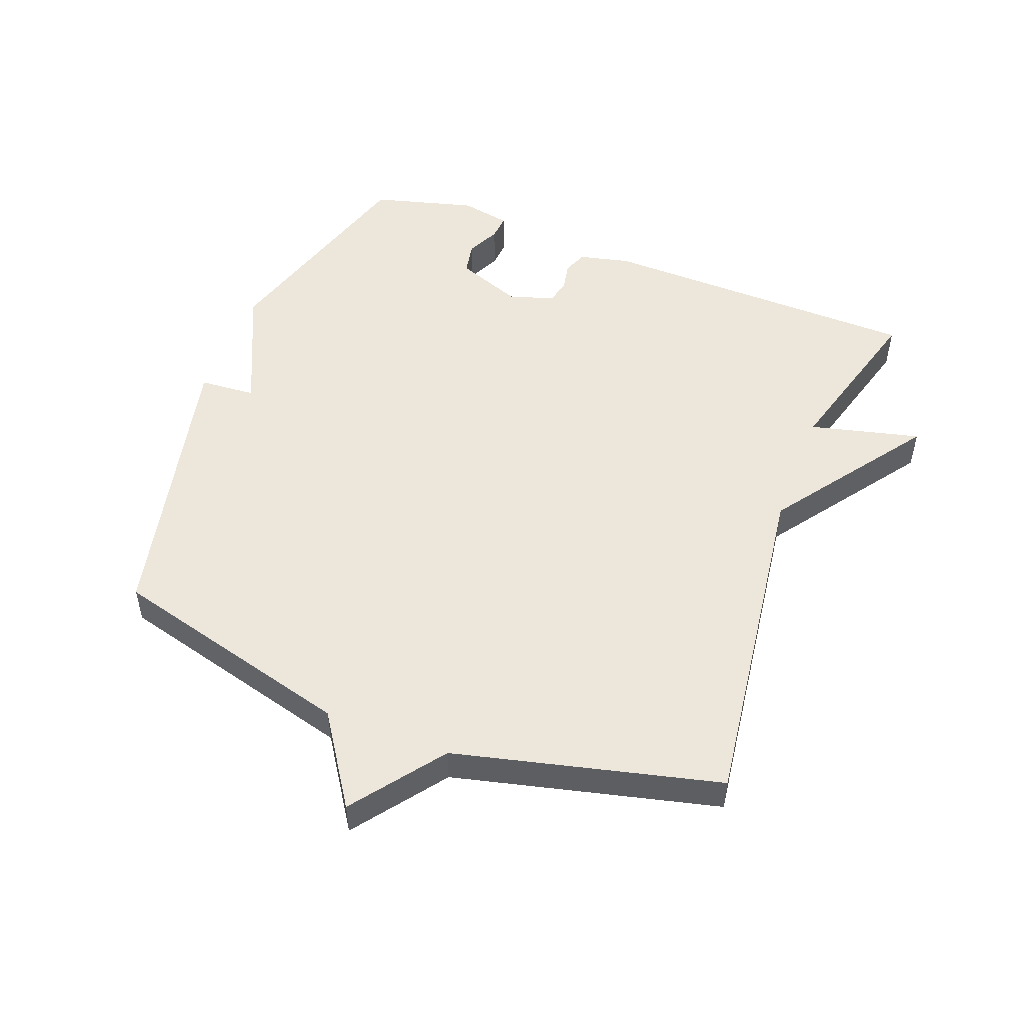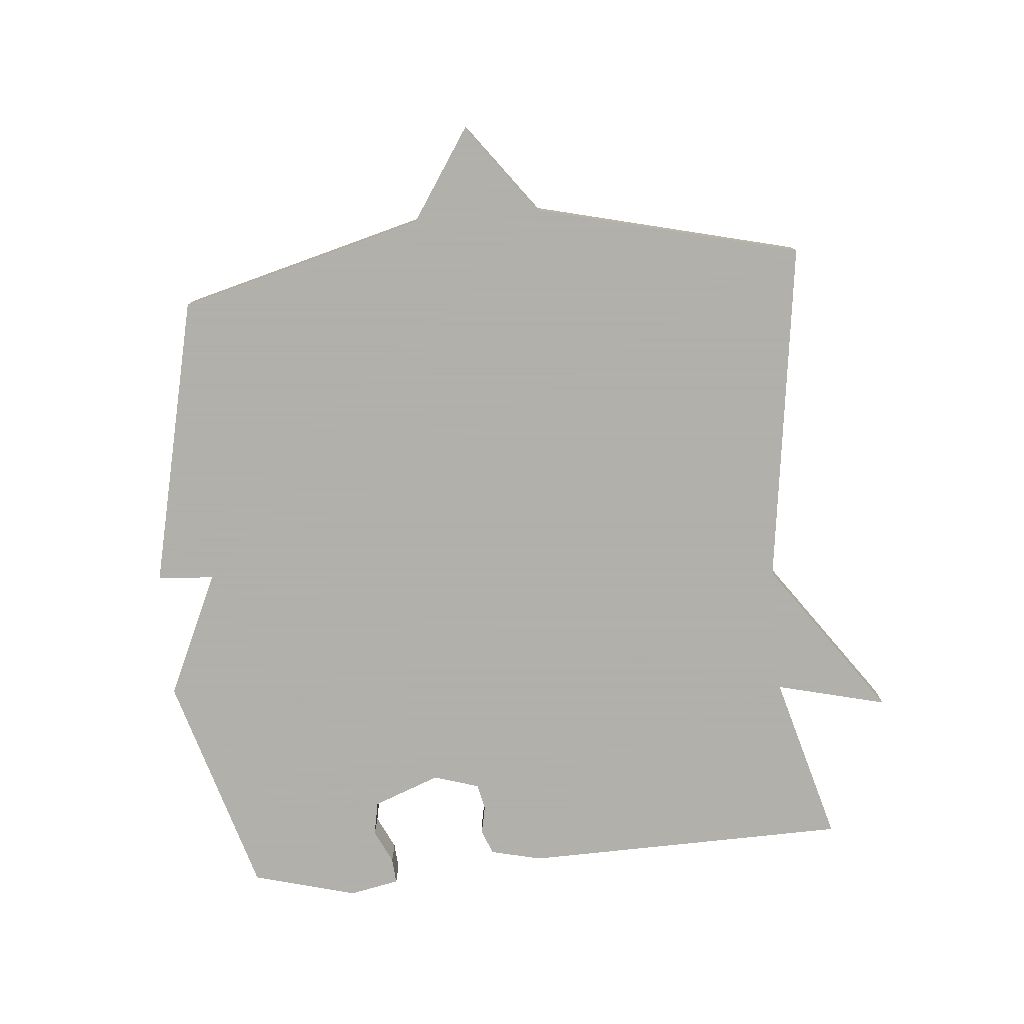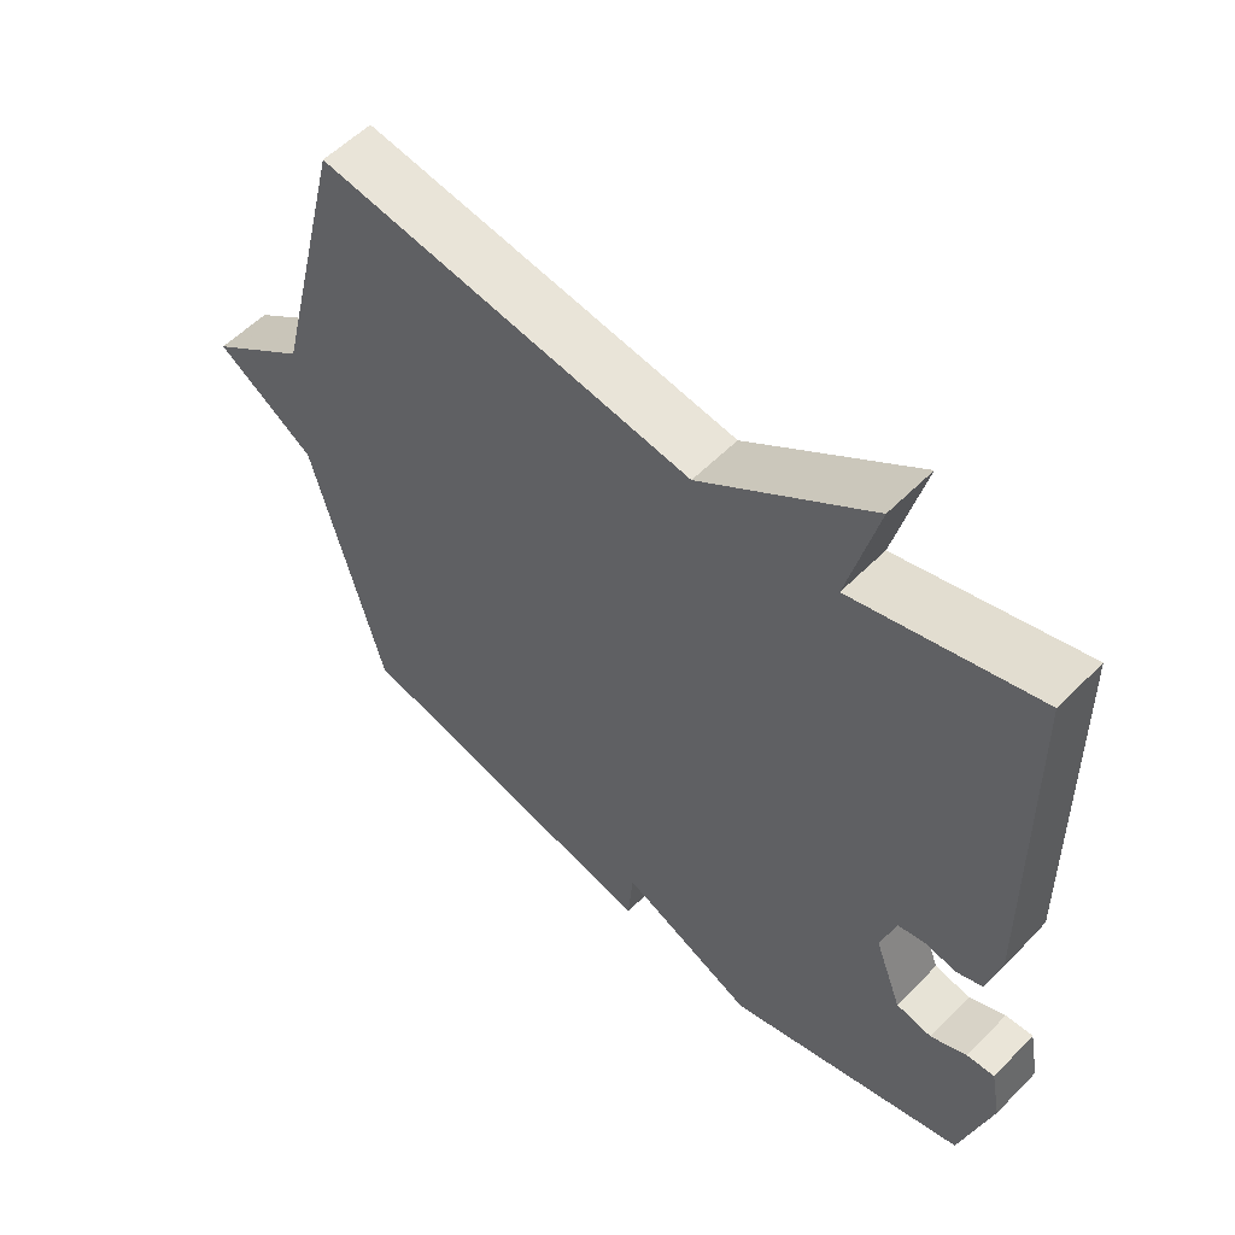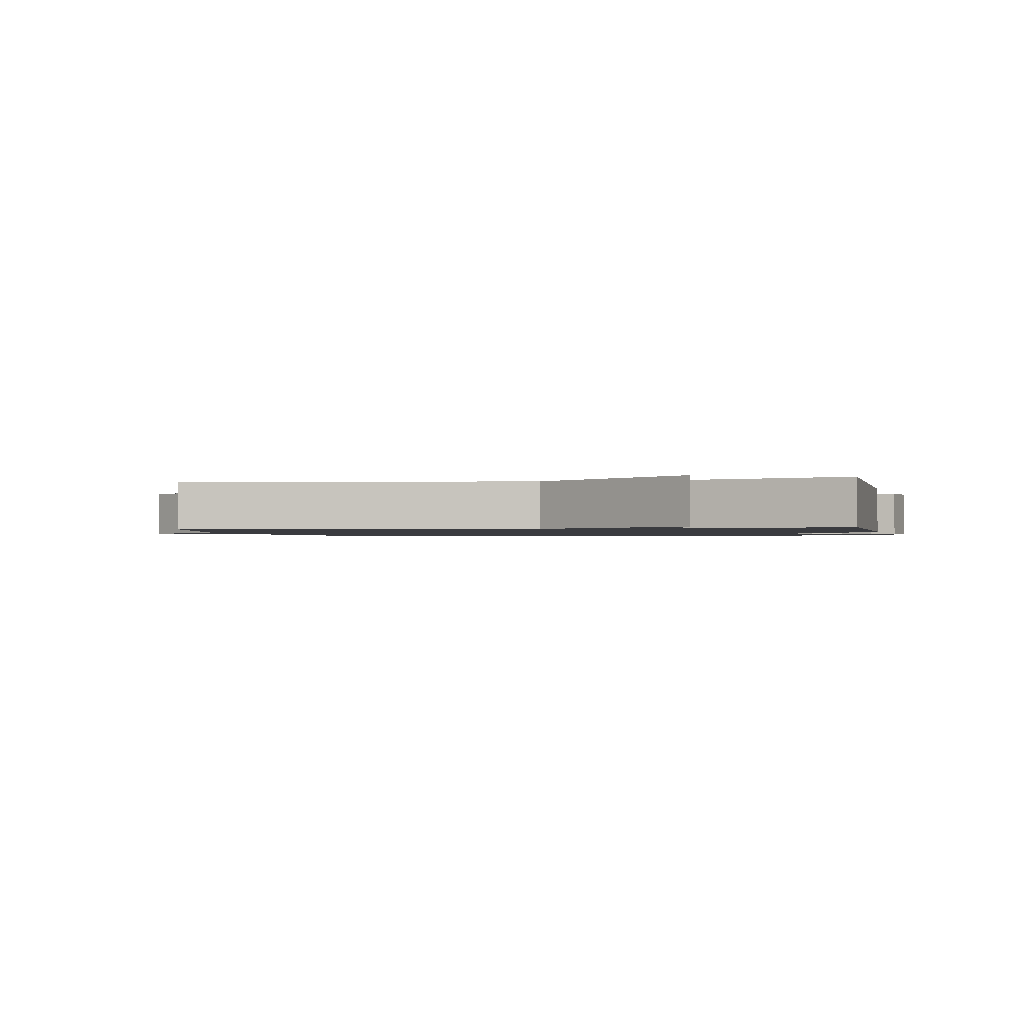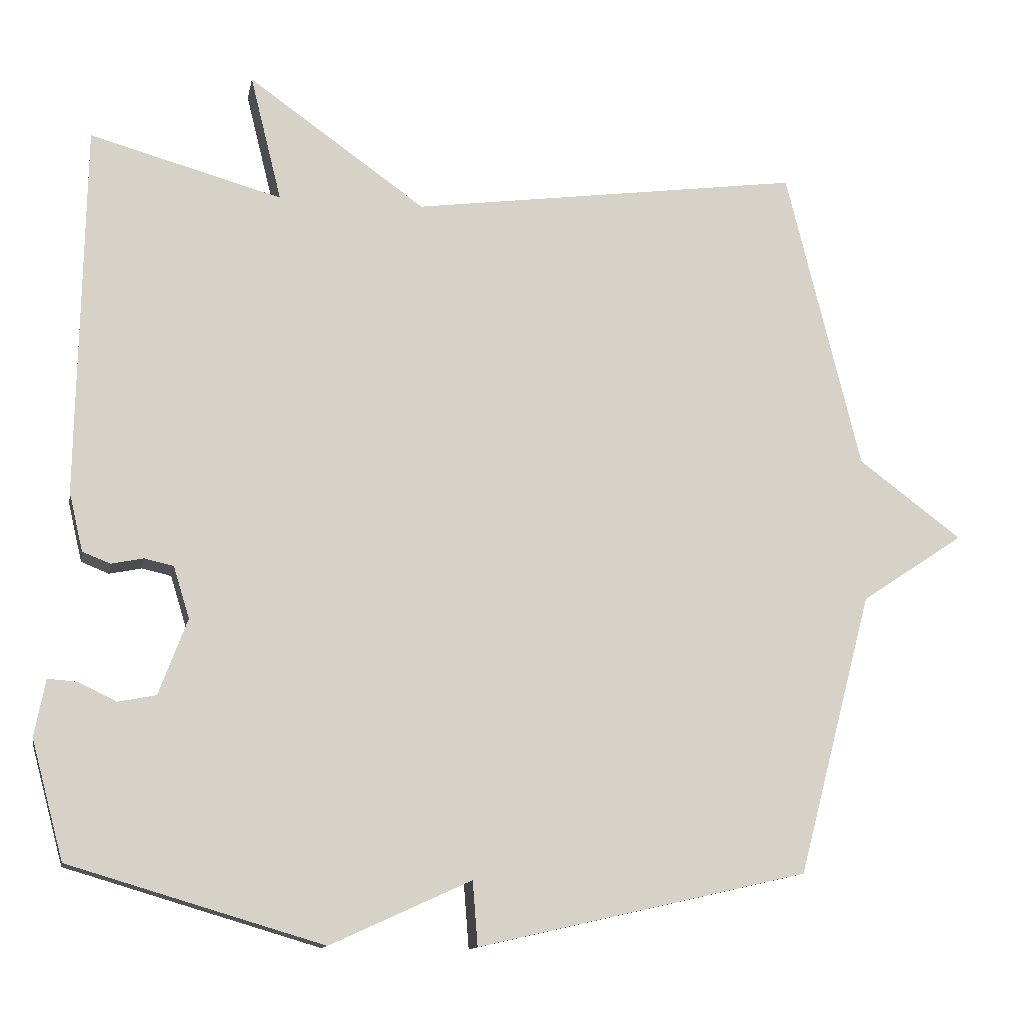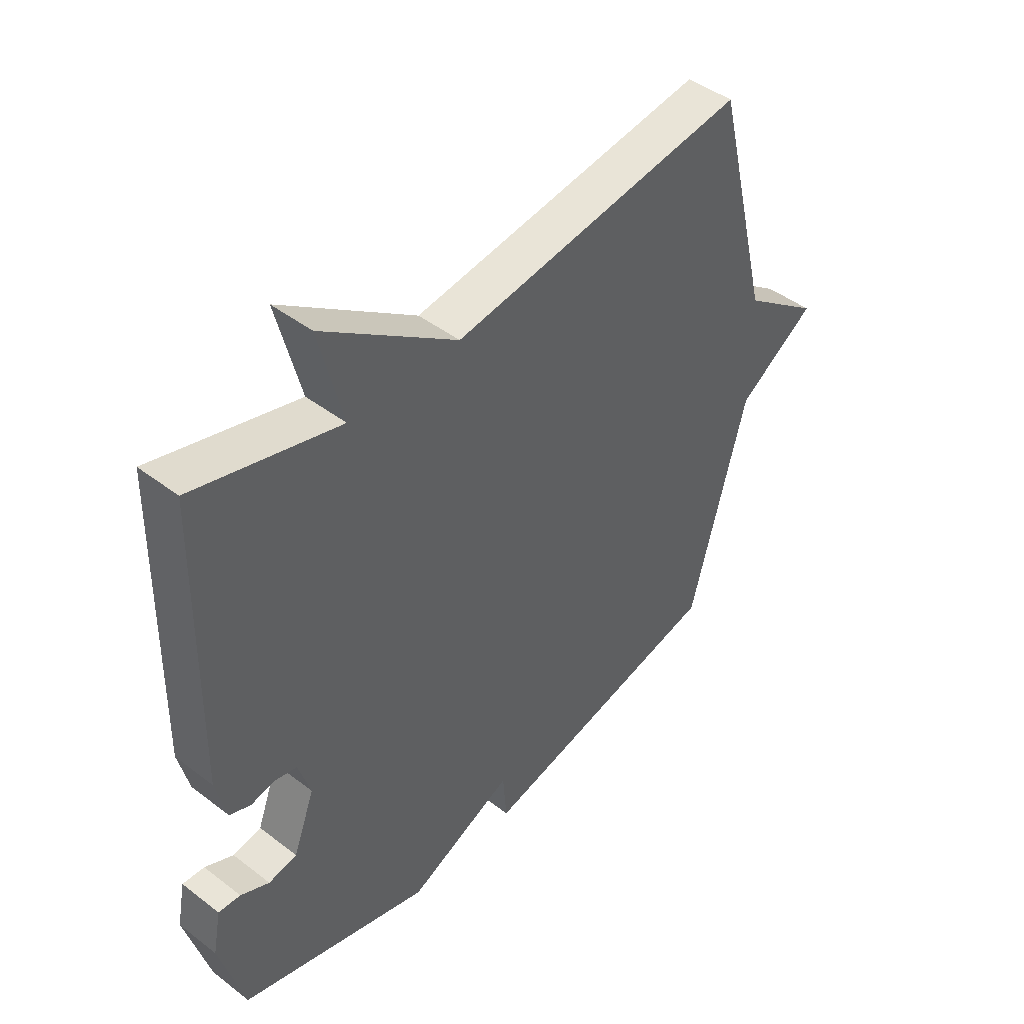
<metadata>
{"format":"obj","ext":"obj","renderer":"f3d","projection":"perspective","resolution":1024,"background":"white","views":[{"elev":51.1,"azim":-69.0,"up":"+Y"},{"elev":-78.4,"azim":-84.9,"up":"+Y"},{"elev":56.1,"azim":43.6,"up":"+Z"},{"elev":-1.3,"azim":12.4,"up":"+Y"},{"elev":-12.6,"azim":169.2,"up":"+Z"},{"elev":45.2,"azim":131.5,"up":"+Z"}]}
</metadata>
<code>
v 0.5 0.07 -0.5
v 0.153 0.07 -0.603
v -0.04 0.07 -0.515
v -0.047 0.07 -0.603
v -0.5 0.07 -0.5
v -0.602 0.07 -0.114
v -0.744 0.07 -0.02
v -0.602 0.07 0.086
v -0.5 0.07 0.5
v 0.037 0.07 0.427
v 0.28 0.07 0.6
v 0.237 0.07 0.427
v 0.5 0.07 0.5
v 0.509 0.07 -0.008
v 0.49 0.07 -0.088
v 0.452 0.07 -0.103
v 0.408 0.07 -0.094
v 0.368 0.07 -0.103
v 0.346 0.07 -0.174
v 0.385 0.07 -0.278
v 0.437 0.07 -0.288
v 0.489 0.07 -0.263
v 0.529 0.07 -0.26
v 0.544 0.07 -0.338
v 0.5 0 -0.5
v 0.153 0 -0.603
v -0.04 0 -0.515
v -0.047 0 -0.603
v -0.5 0 -0.5
v -0.602 0 -0.114
v -0.744 0 -0.02
v -0.602 0 0.086
v -0.5 0 0.5
v 0.037 0 0.427
v 0.28 0 0.6
v 0.237 0 0.427
v 0.5 0 0.5
v 0.509 0 -0.008
v 0.49 0 -0.088
v 0.452 0 -0.103
v 0.408 0 -0.094
v 0.368 0 -0.103
v 0.346 0 -0.174
v 0.385 0 -0.278
v 0.437 0 -0.288
v 0.489 0 -0.263
v 0.529 0 -0.26
v 0.544 0 -0.338
f 24 1 2
f 23 24 2
f 22 23 2
f 21 22 2
f 20 21 2 3
f 19 20 3
f 18 19 3
f 15 16 17
f 14 15 17
f 13 14 17
f 12 13 17
f 12 17 18
f 10 11 12
f 10 12 18 3
f 8 9 10 3
f 6 7 8
f 5 6 8
f 4 5 8
f 3 4 8
f 26 25 48
f 26 48 47
f 26 47 46
f 26 46 45
f 27 26 45 44
f 27 44 43
f 27 43 42
f 41 40 39
f 41 39 38
f 41 38 37
f 41 37 36
f 42 41 36
f 36 35 34
f 27 42 36 34
f 27 34 33 32
f 32 31 30
f 32 30 29
f 32 29 28
f 32 28 27
f 1 25 26 2
f 2 26 27 3
f 3 27 28 4
f 4 28 29 5
f 5 29 30 6
f 6 30 31 7
f 7 31 32 8
f 8 32 33 9
f 9 33 34 10
f 10 34 35 11
f 11 35 36 12
f 12 36 37 13
f 13 37 38 14
f 14 38 39 15
f 15 39 40 16
f 16 40 41 17
f 17 41 42 18
f 18 42 43 19
f 19 43 44 20
f 20 44 45 21
f 21 45 46 22
f 22 46 47 23
f 23 47 48 24
f 24 48 25 1

</code>
